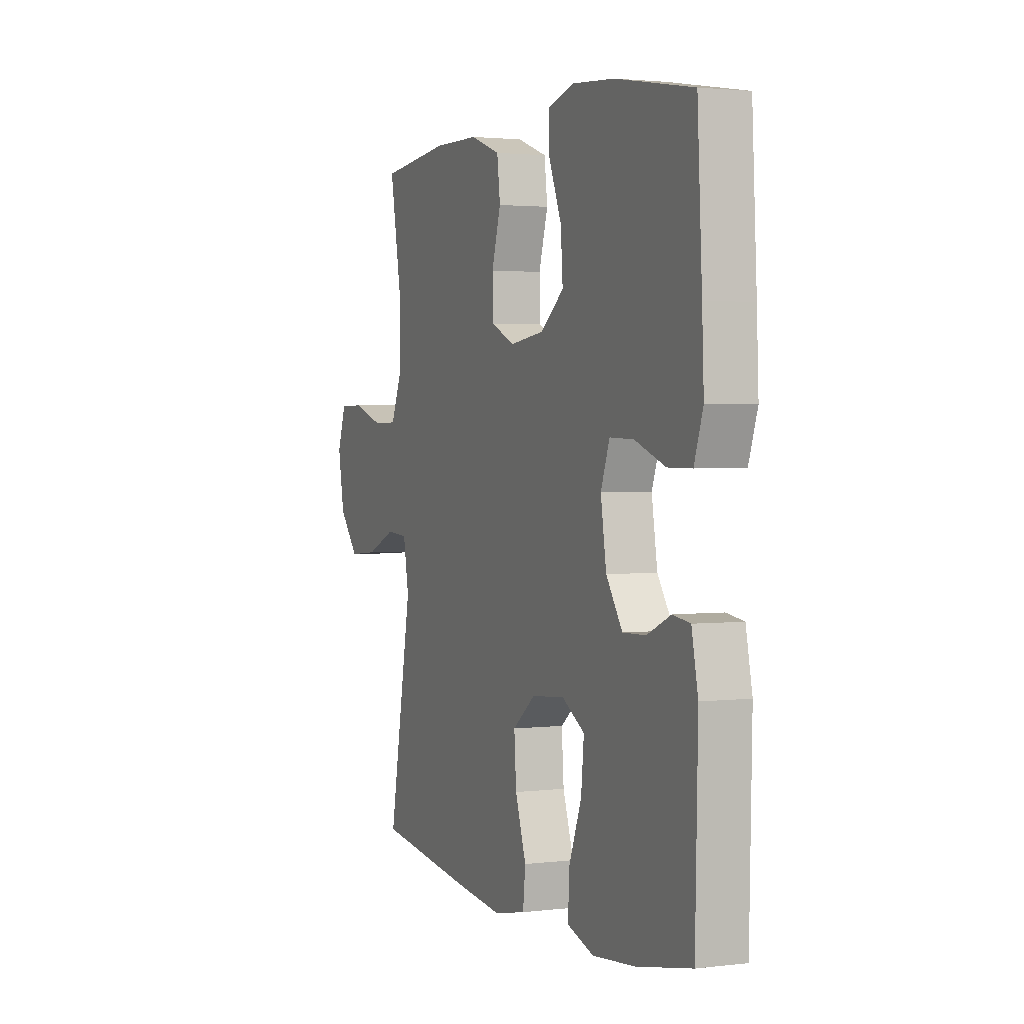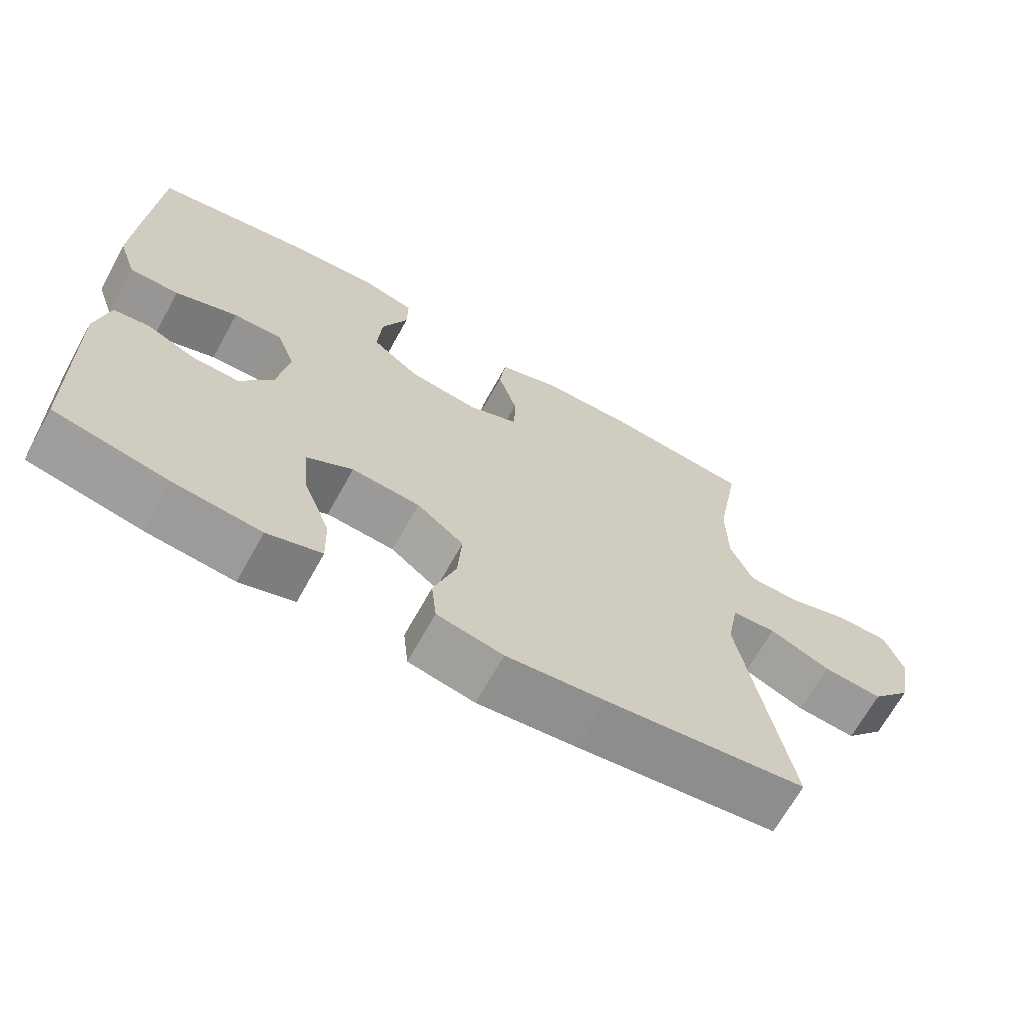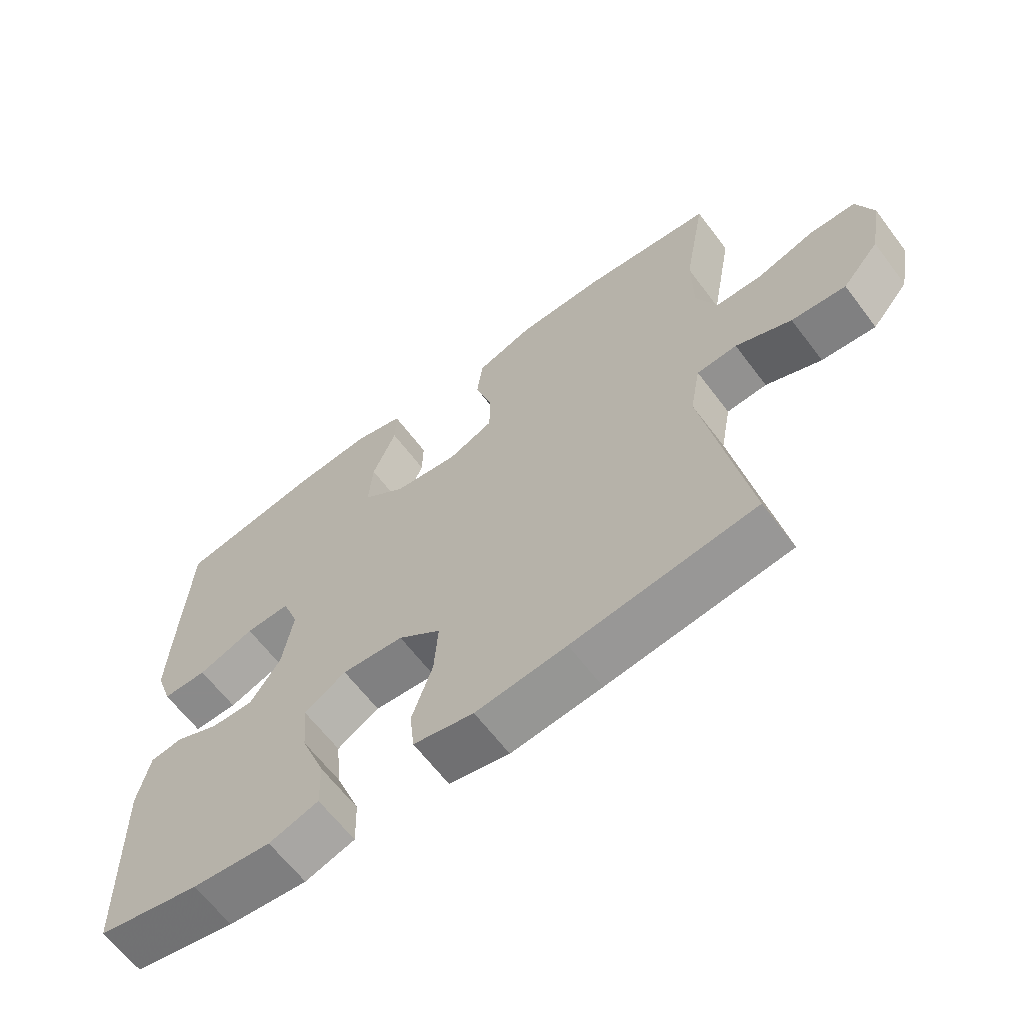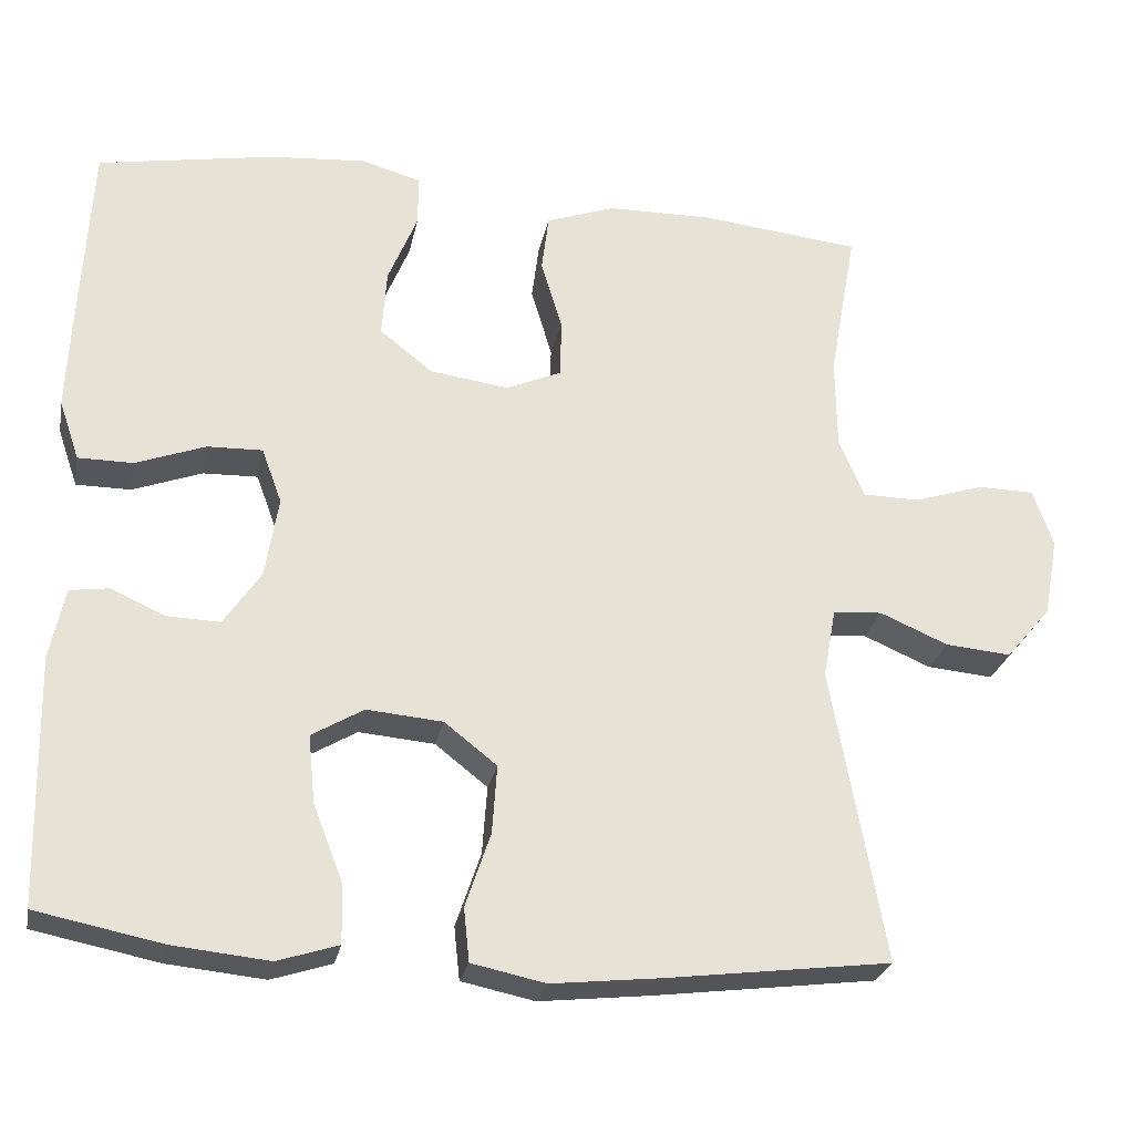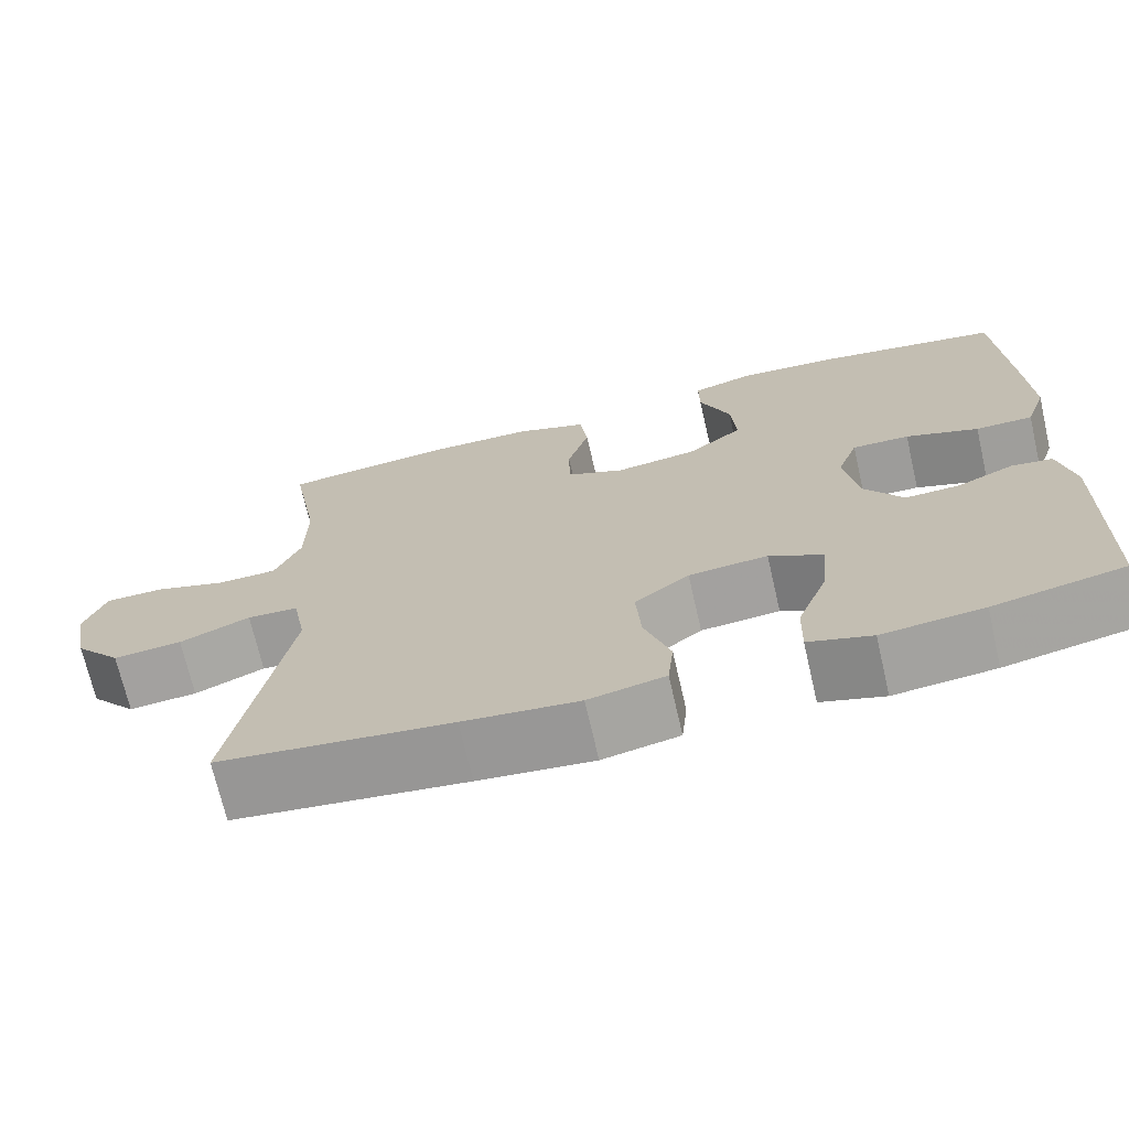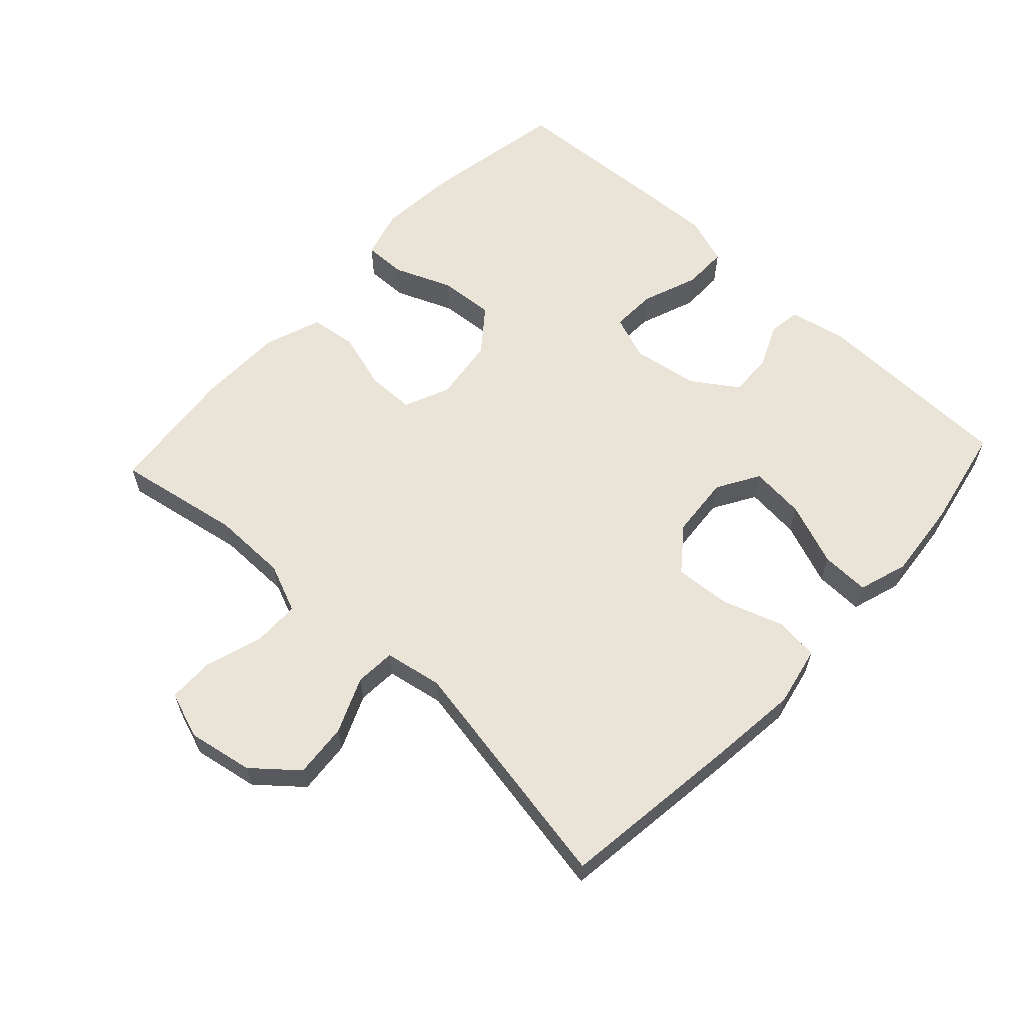
<metadata>
{"format":"obj","ext":"obj","renderer":"f3d","projection":"perspective","resolution":1024,"background":"white","views":[{"elev":2.2,"azim":-113.0,"up":"+Z"},{"elev":-67.8,"azim":-29.0,"up":"+Z"},{"elev":-63.6,"azim":37.0,"up":"+Z"},{"elev":-26.3,"azim":-11.2,"up":"+Z"},{"elev":-70.8,"azim":-167.0,"up":"+Z"},{"elev":61.0,"azim":132.9,"up":"+Y"}]}
</metadata>
<code>
v 0.5 0.07 -0.5
v 0.224 0.07 -0.535
v 0.087 0.07 -0.55
v -0.004 0.07 -0.531
v -0.011 0.07 -0.465
v 0.02 0.07 -0.373
v 0.026 0.07 -0.288
v -0.039 0.07 -0.237
v -0.133 0.07 -0.229
v -0.197 0.07 -0.267
v -0.189 0.07 -0.35
v -0.152 0.07 -0.446
v -0.15 0.07 -0.519
v -0.225 0.07 -0.543
v -0.345 0.07 -0.531
v -0.5 0.07 -0.5
v -0.507 0.07 -0.193
v -0.489 0.07 -0.106
v -0.44 0.07 -0.099
v -0.373 0.07 -0.129
v -0.308 0.07 -0.131
v -0.262 0.07 -0.063
v -0.246 0.07 0.037
v -0.271 0.07 0.105
v -0.339 0.07 0.103
v -0.425 0.07 0.071
v -0.493 0.07 0.071
v -0.518 0.07 0.144
v -0.513 0.07 0.26
v -0.5 0.07 0.5
v -0.283 0.07 0.539
v -0.163 0.07 0.549
v -0.088 0.07 0.528
v -0.089 0.07 0.464
v -0.125 0.07 0.376
v -0.131 0.07 0.293
v -0.065 0.07 0.241
v 0.032 0.07 0.228
v 0.101 0.07 0.258
v 0.102 0.07 0.33
v 0.076 0.07 0.417
v 0.085 0.07 0.488
v 0.171 0.07 0.519
v 0.301 0.07 0.521
v 0.5 0.07 0.5
v 0.466 0.07 0.311
v 0.467 0.07 0.197
v 0.498 0.07 0.123
v 0.569 0.07 0.122
v 0.656 0.07 0.15
v 0.726 0.07 0.149
v 0.751 0.07 0.078
v 0.733 0.07 -0.021
v 0.677 0.07 -0.087
v 0.595 0.07 -0.08
v 0.511 0.07 -0.044
v 0.45 0.07 -0.048
v 0.434 0.07 -0.135
v 0.5 0 -0.5
v 0.224 0 -0.535
v 0.087 0 -0.55
v -0.004 0 -0.531
v -0.011 0 -0.465
v 0.02 0 -0.373
v 0.026 0 -0.288
v -0.039 0 -0.237
v -0.133 0 -0.229
v -0.197 0 -0.267
v -0.189 0 -0.35
v -0.152 0 -0.446
v -0.15 0 -0.519
v -0.225 0 -0.543
v -0.345 0 -0.531
v -0.5 0 -0.5
v -0.507 0 -0.193
v -0.489 0 -0.106
v -0.44 0 -0.099
v -0.373 0 -0.129
v -0.308 0 -0.131
v -0.262 0 -0.063
v -0.246 0 0.037
v -0.271 0 0.105
v -0.339 0 0.103
v -0.425 0 0.071
v -0.493 0 0.071
v -0.518 0 0.144
v -0.513 0 0.26
v -0.5 0 0.5
v -0.283 0 0.539
v -0.163 0 0.549
v -0.088 0 0.528
v -0.089 0 0.464
v -0.125 0 0.376
v -0.131 0 0.293
v -0.065 0 0.241
v 0.032 0 0.228
v 0.101 0 0.258
v 0.102 0 0.33
v 0.076 0 0.417
v 0.085 0 0.488
v 0.171 0 0.519
v 0.301 0 0.521
v 0.5 0 0.5
v 0.466 0 0.311
v 0.467 0 0.197
v 0.498 0 0.123
v 0.569 0 0.122
v 0.656 0 0.15
v 0.726 0 0.149
v 0.751 0 0.078
v 0.733 0 -0.021
v 0.677 0 -0.087
v 0.595 0 -0.08
v 0.511 0 -0.044
v 0.45 0 -0.048
v 0.434 0 -0.135
f 53 54 55 56
f 53 56 57
f 52 53 57
f 49 50 51 52
f 48 49 52 57
f 47 48 57
f 46 47 57 58
f 44 45 46
f 43 44 46 58
f 40 41 42 43
f 39 40 43 58
f 32 33 34 35
f 32 35 36
f 31 32 36
f 30 31 36
f 29 30 36 37
f 25 26 27 28
f 24 25 28 29
f 17 18 19 20
f 17 20 21
f 16 17 21
f 15 16 21 22
f 11 12 13 14
f 10 11 14 15
f 3 4 5 6
f 3 6 7
f 2 3 7
f 1 2 7
f 38 39 58 1
f 24 29 37 38
f 23 24 38 1
f 10 15 22
f 9 10 22 23
f 8 9 23
f 1 7 8 23
f 114 113 112 111
f 115 114 111
f 115 111 110
f 110 109 108 107
f 115 110 107 106
f 115 106 105
f 116 115 105 104
f 104 103 102
f 116 104 102 101
f 101 100 99 98
f 116 101 98 97
f 93 92 91 90
f 94 93 90
f 94 90 89
f 94 89 88
f 95 94 88 87
f 86 85 84 83
f 87 86 83 82
f 78 77 76 75
f 79 78 75
f 79 75 74
f 80 79 74 73
f 72 71 70 69
f 73 72 69 68
f 64 63 62 61
f 65 64 61
f 65 61 60
f 65 60 59
f 59 116 97 96
f 96 95 87 82
f 59 96 82 81
f 80 73 68
f 81 80 68 67
f 81 67 66
f 81 66 65 59
f 1 59 60 2
f 2 60 61 3
f 3 61 62 4
f 4 62 63 5
f 5 63 64 6
f 6 64 65 7
f 7 65 66 8
f 8 66 67 9
f 9 67 68 10
f 10 68 69 11
f 11 69 70 12
f 12 70 71 13
f 13 71 72 14
f 14 72 73 15
f 15 73 74 16
f 16 74 75 17
f 17 75 76 18
f 18 76 77 19
f 19 77 78 20
f 20 78 79 21
f 21 79 80 22
f 22 80 81 23
f 23 81 82 24
f 24 82 83 25
f 25 83 84 26
f 26 84 85 27
f 27 85 86 28
f 28 86 87 29
f 29 87 88 30
f 30 88 89 31
f 31 89 90 32
f 32 90 91 33
f 33 91 92 34
f 34 92 93 35
f 35 93 94 36
f 36 94 95 37
f 37 95 96 38
f 38 96 97 39
f 39 97 98 40
f 40 98 99 41
f 41 99 100 42
f 42 100 101 43
f 43 101 102 44
f 44 102 103 45
f 45 103 104 46
f 46 104 105 47
f 47 105 106 48
f 48 106 107 49
f 49 107 108 50
f 50 108 109 51
f 51 109 110 52
f 52 110 111 53
f 53 111 112 54
f 54 112 113 55
f 55 113 114 56
f 56 114 115 57
f 57 115 116 58
f 58 116 59 1

</code>
